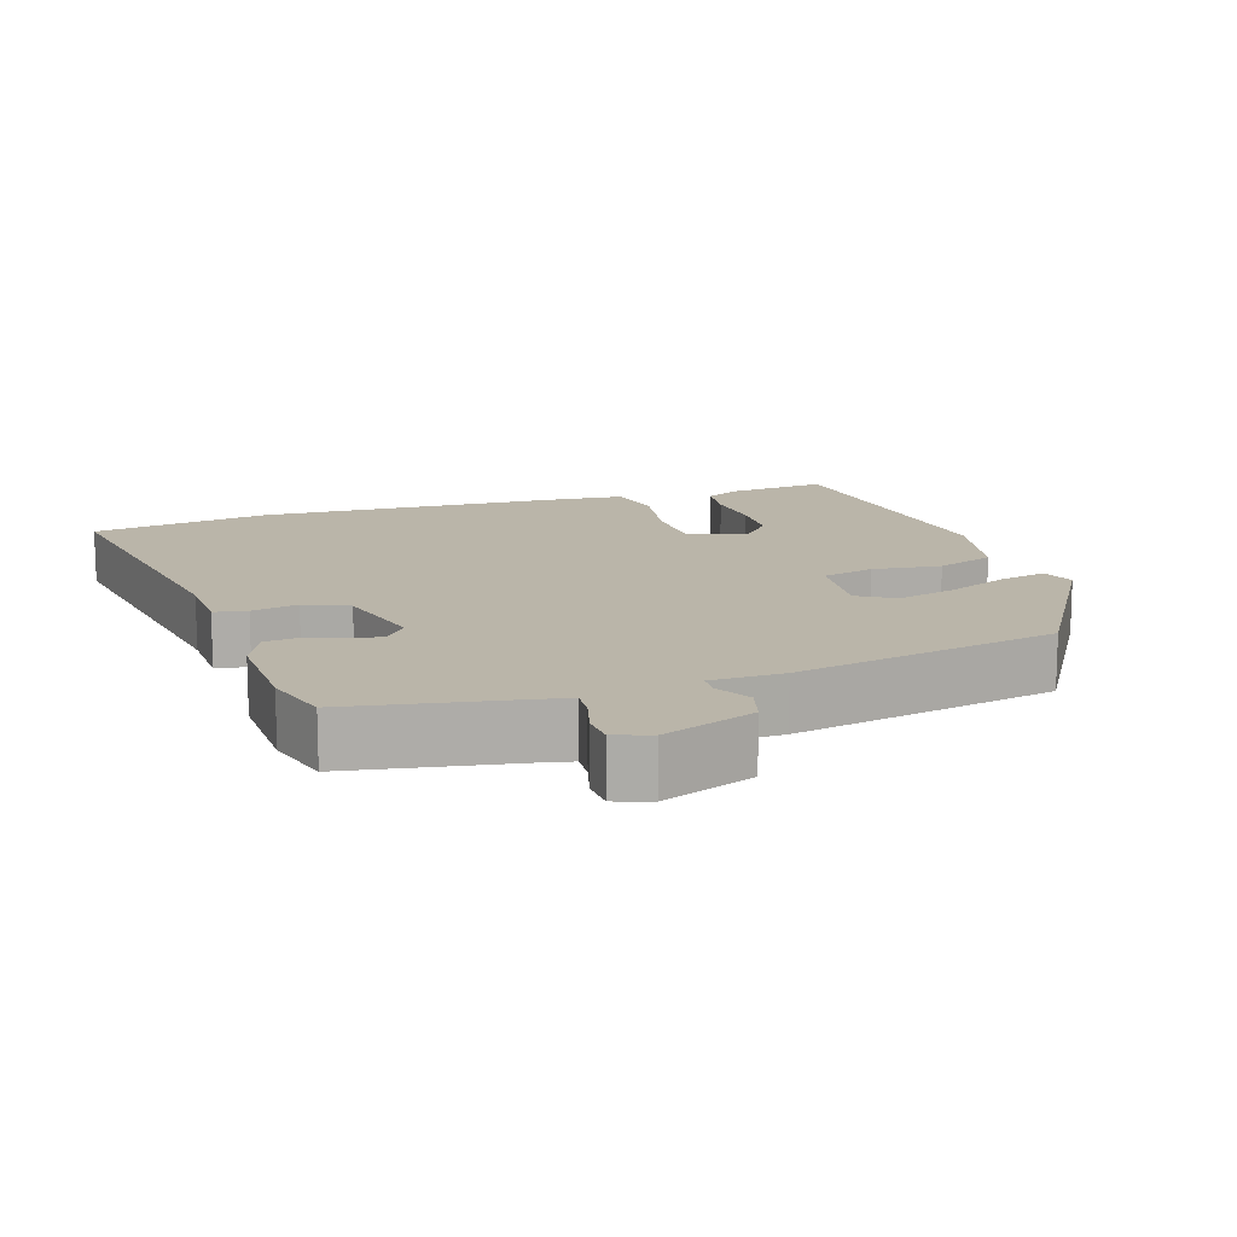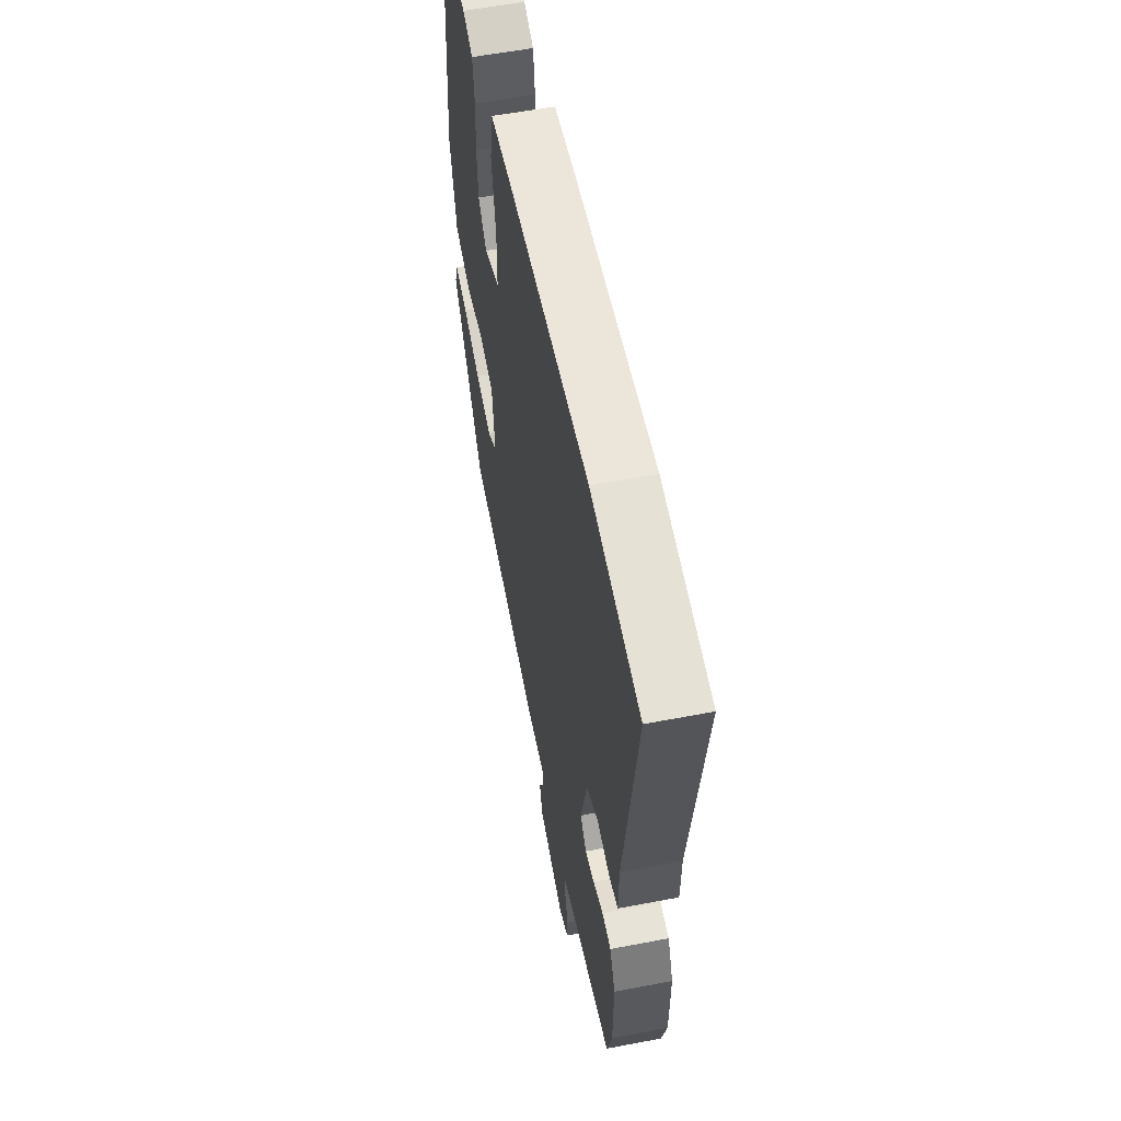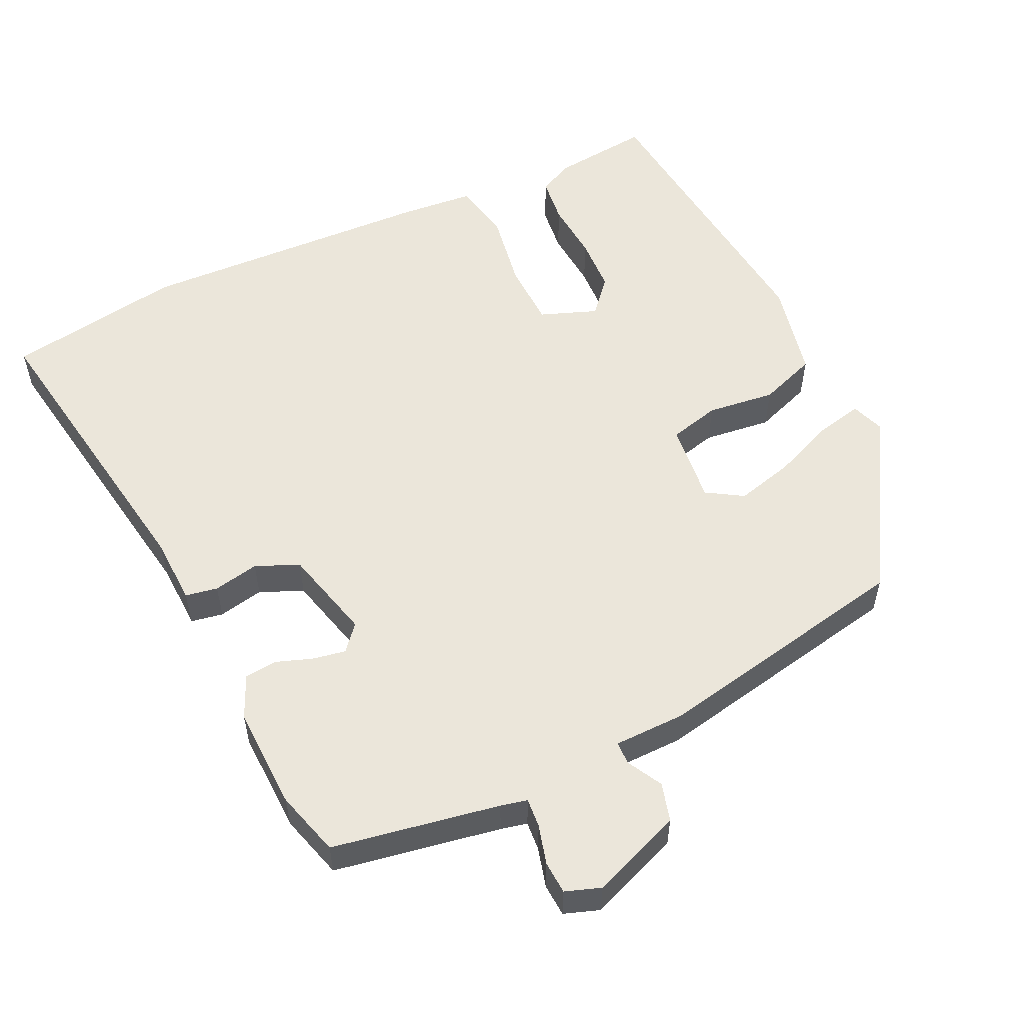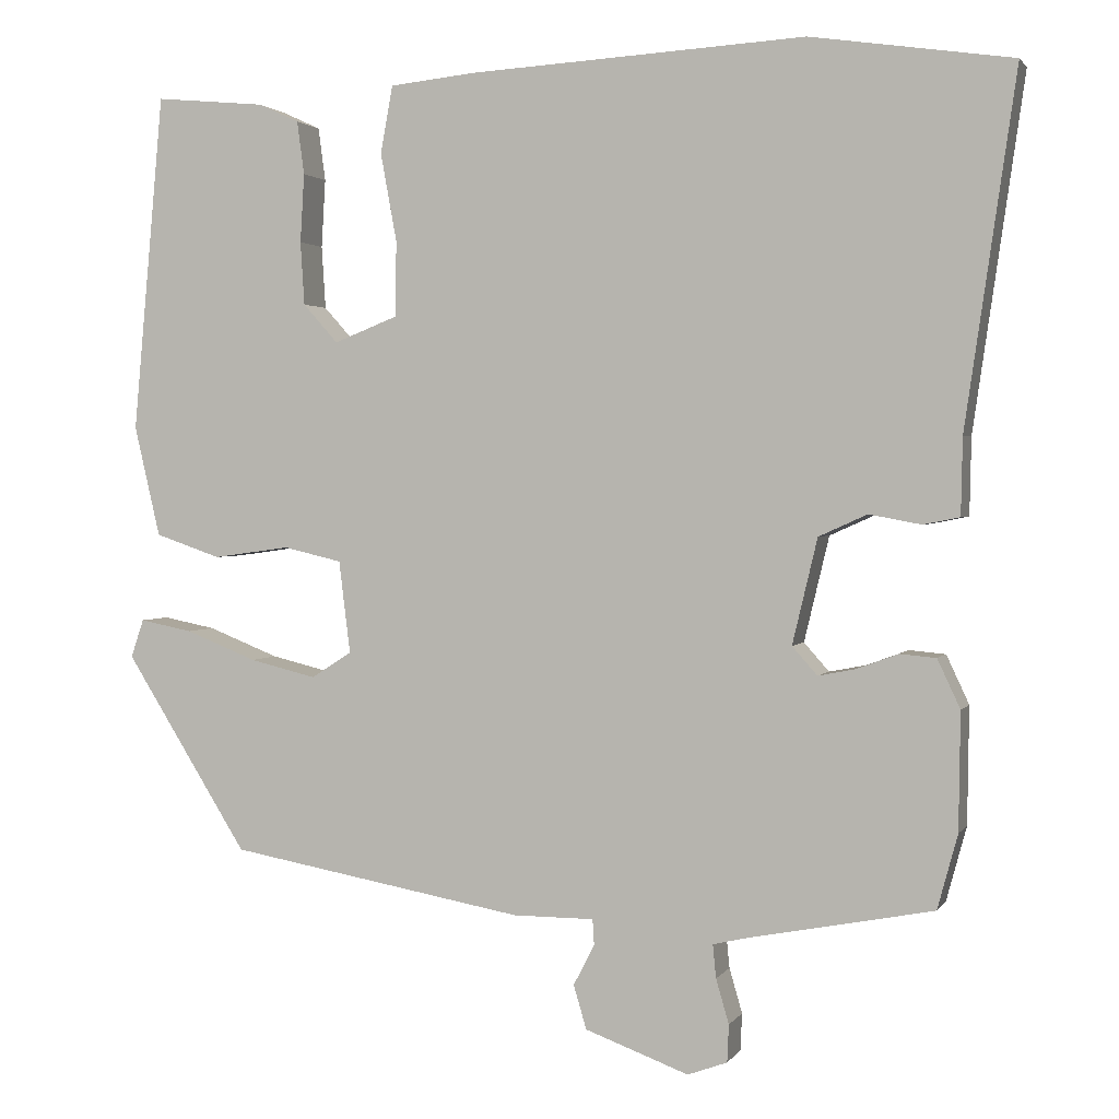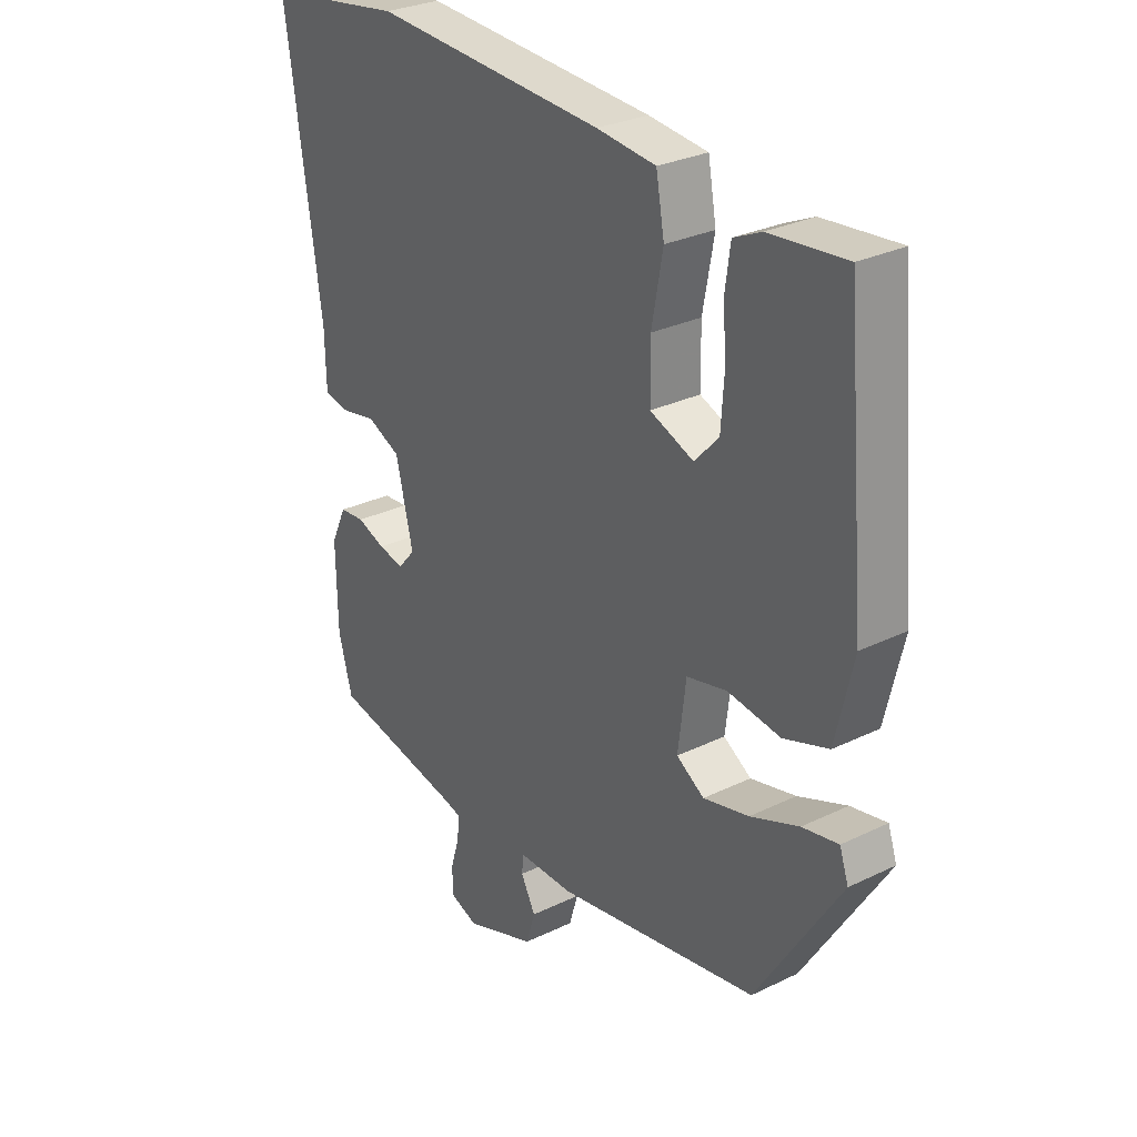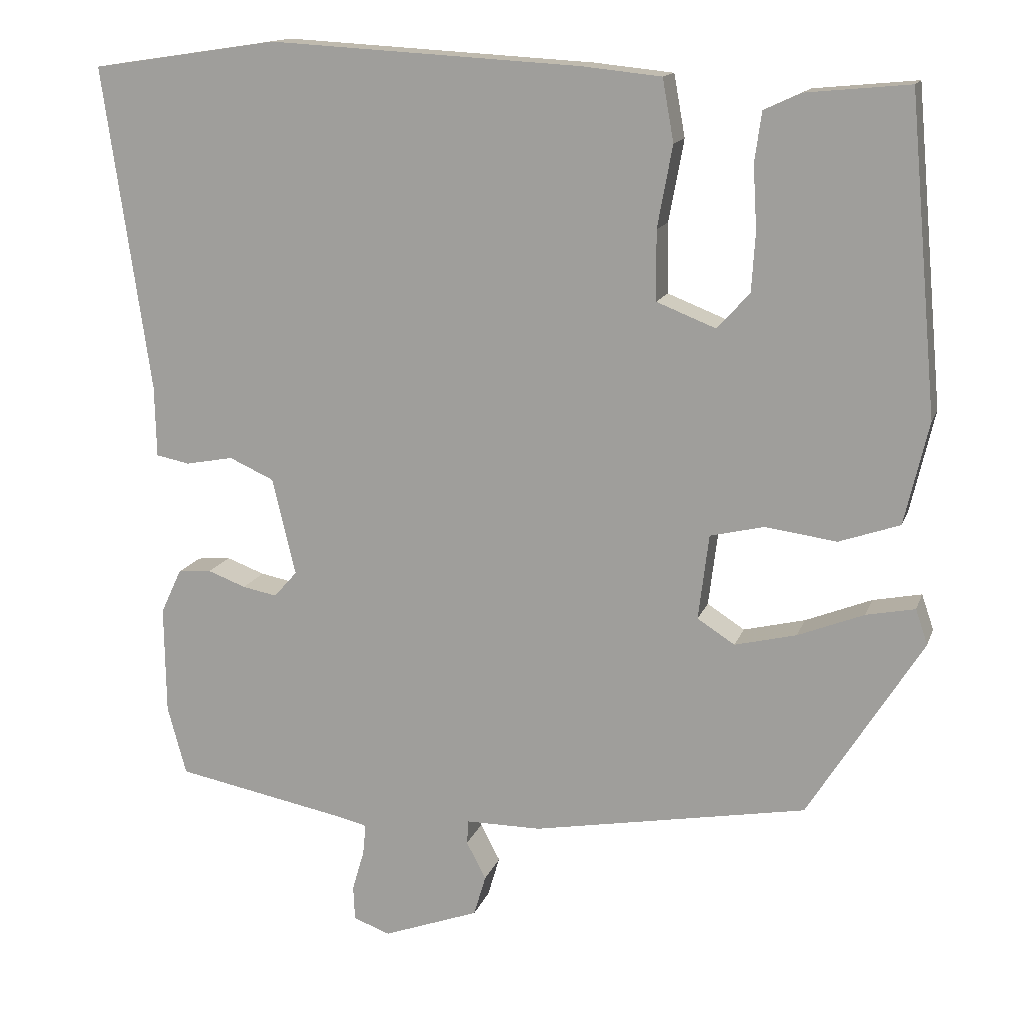
<metadata>
{"format":"obj","ext":"obj","renderer":"f3d","projection":"perspective","resolution":1024,"background":"white","views":[{"elev":13.6,"azim":160.9,"up":"+Y"},{"elev":57.0,"azim":78.7,"up":"+Z"},{"elev":54.9,"azim":153.7,"up":"+Y"},{"elev":1.8,"azim":17.1,"up":"+Z"},{"elev":29.0,"azim":-125.8,"up":"+Z"},{"elev":14.4,"azim":-164.3,"up":"+Z"}]}
</metadata>
<code>
v -0.388 0.07 -0.469
v -0.54 0.07 -0.226
v -0.524 0.07 -0.179
v -0.459 0.07 -0.192
v -0.371 0.07 -0.227
v -0.289 0.07 -0.247
v -0.239 0.07 -0.215
v -0.253 0.07 -0.101
v -0.325 0.07 -0.084
v -0.42 0.07 -0.097
v -0.501 0.07 -0.069
v -0.533 0.07 0.068
v -0.495 0.07 0.486
v -0.358 0.07 0.473
v -0.308 0.07 0.45
v -0.299 0.07 0.384
v -0.304 0.07 0.299
v -0.299 0.07 0.221
v -0.256 0.07 0.173
v -0.177 0.07 0.204
v -0.176 0.07 0.297
v -0.196 0.07 0.406
v -0.181 0.07 0.489
v -0.075 0.07 0.5
v 0.341 0.07 0.524
v 0.59 0.07 0.487
v 0.527 0.07 0.053
v 0.525 0.07 -0.042
v 0.48 0.07 -0.051
v 0.416 0.07 -0.039
v 0.356 0.07 -0.066
v 0.325 0.07 -0.196
v 0.356 0.07 -0.231
v 0.402 0.07 -0.222
v 0.453 0.07 -0.203
v 0.498 0.07 -0.207
v 0.526 0.07 -0.267
v 0.524 0.07 -0.412
v 0.499 0.07 -0.504
v 0.266 0.07 -0.549
v 0.229 0.07 -0.558
v 0.233 0.07 -0.599
v 0.249 0.07 -0.654
v 0.247 0.07 -0.7
v 0.198 0.07 -0.718
v 0.07 0.07 -0.671
v 0.054 0.07 -0.617
v 0.08 0.07 -0.567
v 0.078 0.07 -0.535
v -0.022 0.07 -0.535
v -0.388 0 -0.469
v -0.54 0 -0.226
v -0.524 0 -0.179
v -0.459 0 -0.192
v -0.371 0 -0.227
v -0.289 0 -0.247
v -0.239 0 -0.215
v -0.253 0 -0.101
v -0.325 0 -0.084
v -0.42 0 -0.097
v -0.501 0 -0.069
v -0.533 0 0.068
v -0.495 0 0.486
v -0.358 0 0.473
v -0.308 0 0.45
v -0.299 0 0.384
v -0.304 0 0.299
v -0.299 0 0.221
v -0.256 0 0.173
v -0.177 0 0.204
v -0.176 0 0.297
v -0.196 0 0.406
v -0.181 0 0.489
v -0.075 0 0.5
v 0.341 0 0.524
v 0.59 0 0.487
v 0.527 0 0.053
v 0.525 0 -0.042
v 0.48 0 -0.051
v 0.416 0 -0.039
v 0.356 0 -0.066
v 0.325 0 -0.196
v 0.356 0 -0.231
v 0.402 0 -0.222
v 0.453 0 -0.203
v 0.498 0 -0.207
v 0.526 0 -0.267
v 0.524 0 -0.412
v 0.499 0 -0.504
v 0.266 0 -0.549
v 0.229 0 -0.558
v 0.233 0 -0.599
v 0.249 0 -0.654
v 0.247 0 -0.7
v 0.198 0 -0.718
v 0.07 0 -0.671
v 0.054 0 -0.617
v 0.08 0 -0.567
v 0.078 0 -0.535
v -0.022 0 -0.535
f 3 4 5
f 2 3 5
f 1 2 5
f 50 1 5
f 49 50 5
f 46 47 48
f 45 46 48
f 44 45 48
f 43 44 48
f 42 43 48
f 41 42 48 49
f 49 5 6
f 41 49 6
f 40 41 6
f 38 39 40
f 37 38 40
f 36 37 40
f 35 36 40
f 34 35 40
f 33 34 40
f 40 6 7
f 33 40 7
f 32 33 7
f 27 28 29 30
f 27 30 31
f 26 27 31
f 25 26 31
f 24 25 31
f 23 24 31
f 22 23 31
f 21 22 31
f 20 21 31 32
f 15 16 17
f 14 15 17
f 13 14 17
f 12 13 17
f 11 12 17
f 10 11 17
f 9 10 17 18
f 8 9 18 19
f 19 20 32
f 8 19 32
f 7 8 32
f 55 54 53
f 55 53 52
f 55 52 51
f 55 51 100
f 55 100 99
f 98 97 96
f 98 96 95
f 98 95 94
f 98 94 93
f 98 93 92
f 99 98 92 91
f 56 55 99
f 56 99 91
f 56 91 90
f 90 89 88
f 90 88 87
f 90 87 86
f 90 86 85
f 90 85 84
f 90 84 83
f 57 56 90
f 57 90 83
f 57 83 82
f 80 79 78 77
f 81 80 77
f 81 77 76
f 81 76 75
f 81 75 74
f 81 74 73
f 81 73 72
f 81 72 71
f 82 81 71 70
f 67 66 65
f 67 65 64
f 67 64 63
f 67 63 62
f 67 62 61
f 67 61 60
f 68 67 60 59
f 69 68 59 58
f 82 70 69
f 82 69 58
f 82 58 57
f 1 51 52 2
f 2 52 53 3
f 3 53 54 4
f 4 54 55 5
f 5 55 56 6
f 6 56 57 7
f 7 57 58 8
f 8 58 59 9
f 9 59 60 10
f 10 60 61 11
f 11 61 62 12
f 12 62 63 13
f 13 63 64 14
f 14 64 65 15
f 15 65 66 16
f 16 66 67 17
f 17 67 68 18
f 18 68 69 19
f 19 69 70 20
f 20 70 71 21
f 21 71 72 22
f 22 72 73 23
f 23 73 74 24
f 24 74 75 25
f 25 75 76 26
f 26 76 77 27
f 27 77 78 28
f 28 78 79 29
f 29 79 80 30
f 30 80 81 31
f 31 81 82 32
f 32 82 83 33
f 33 83 84 34
f 34 84 85 35
f 35 85 86 36
f 36 86 87 37
f 37 87 88 38
f 38 88 89 39
f 39 89 90 40
f 40 90 91 41
f 41 91 92 42
f 42 92 93 43
f 43 93 94 44
f 44 94 95 45
f 45 95 96 46
f 46 96 97 47
f 47 97 98 48
f 48 98 99 49
f 49 99 100 50
f 50 100 51 1

</code>
